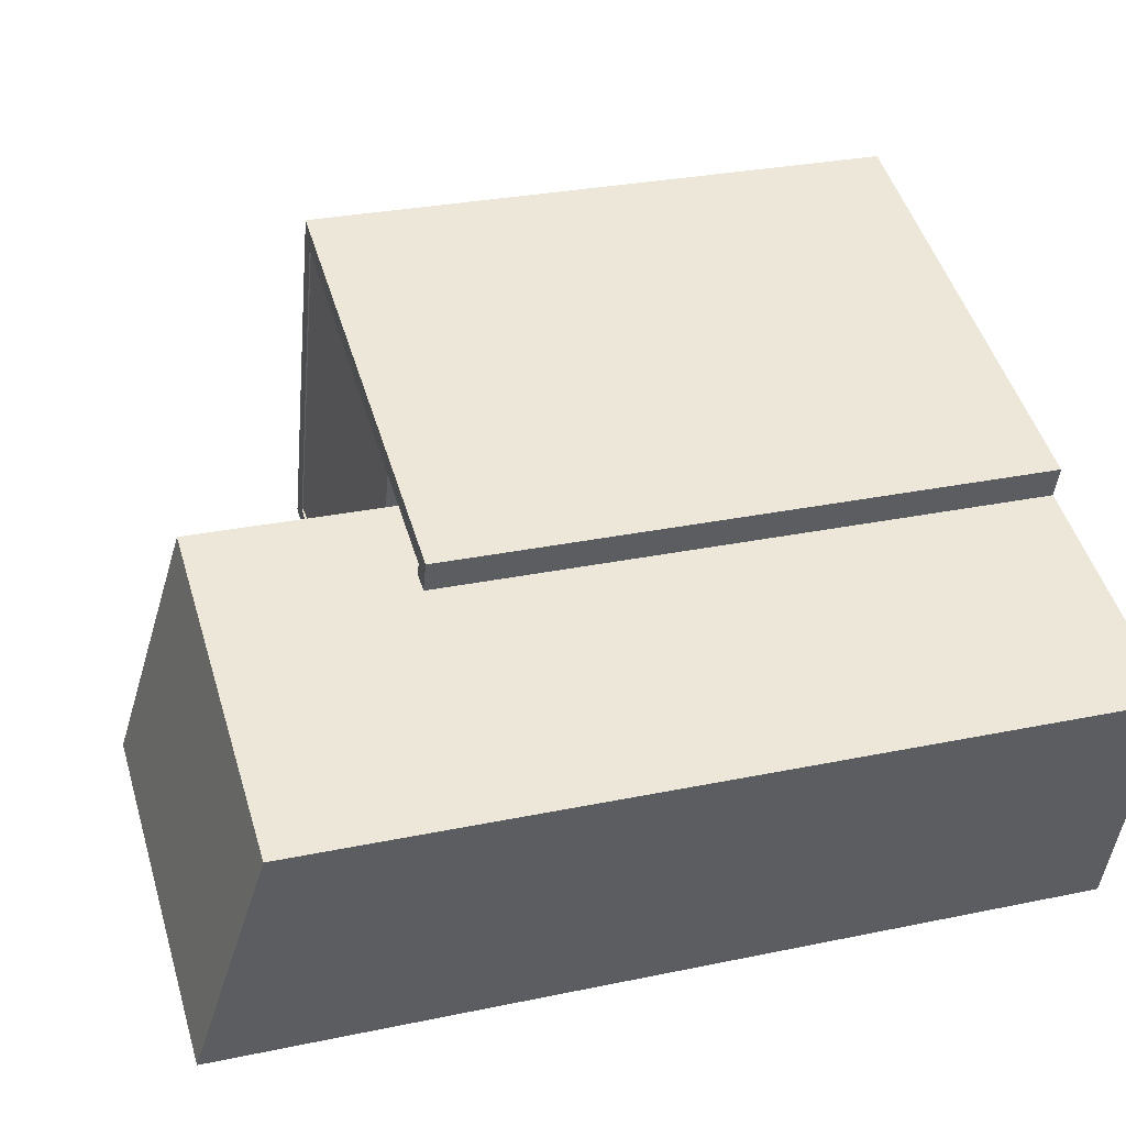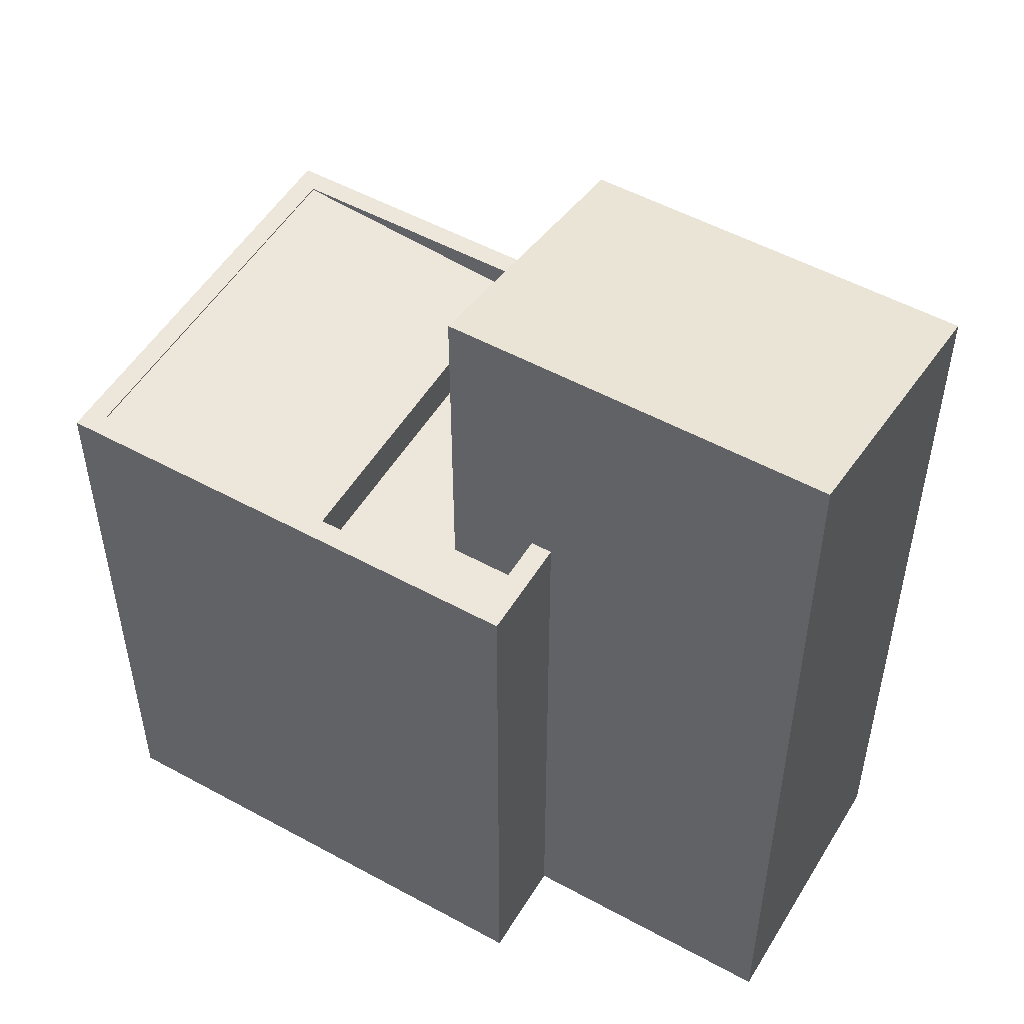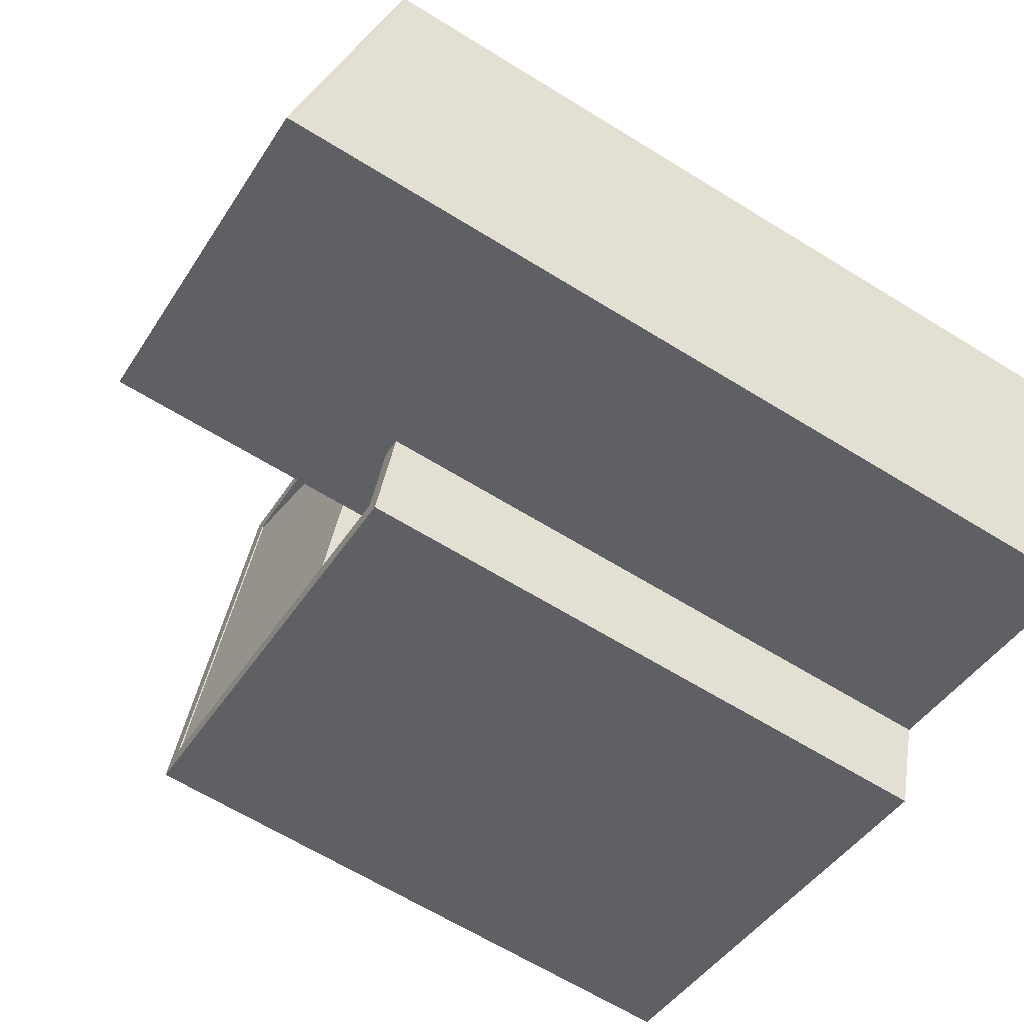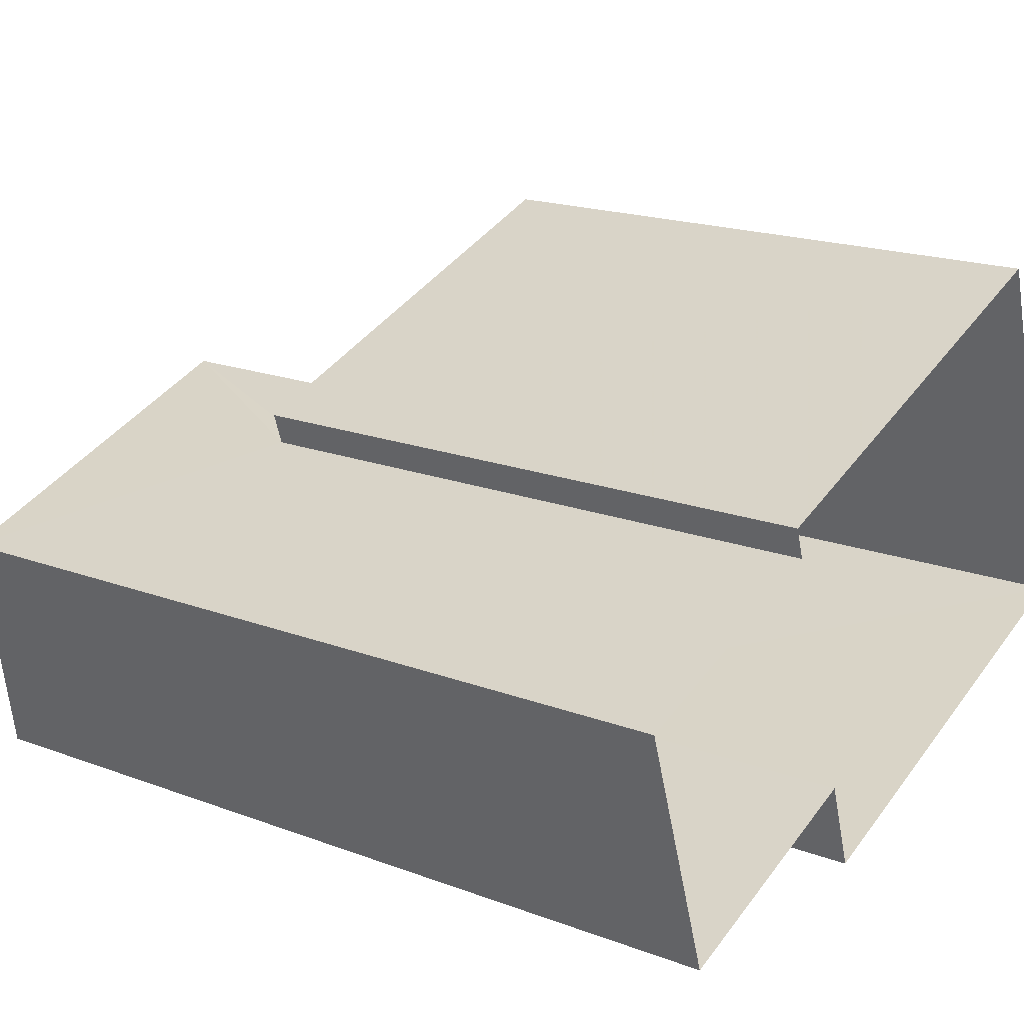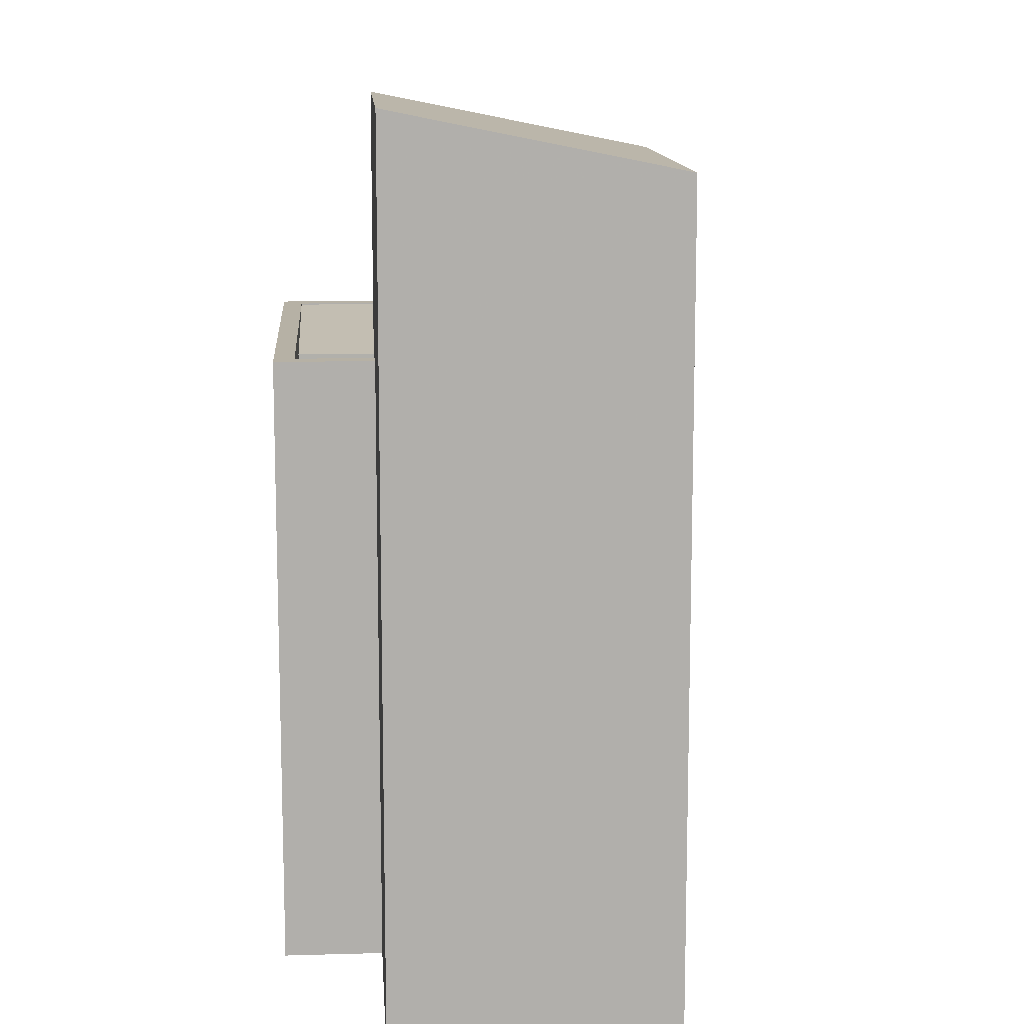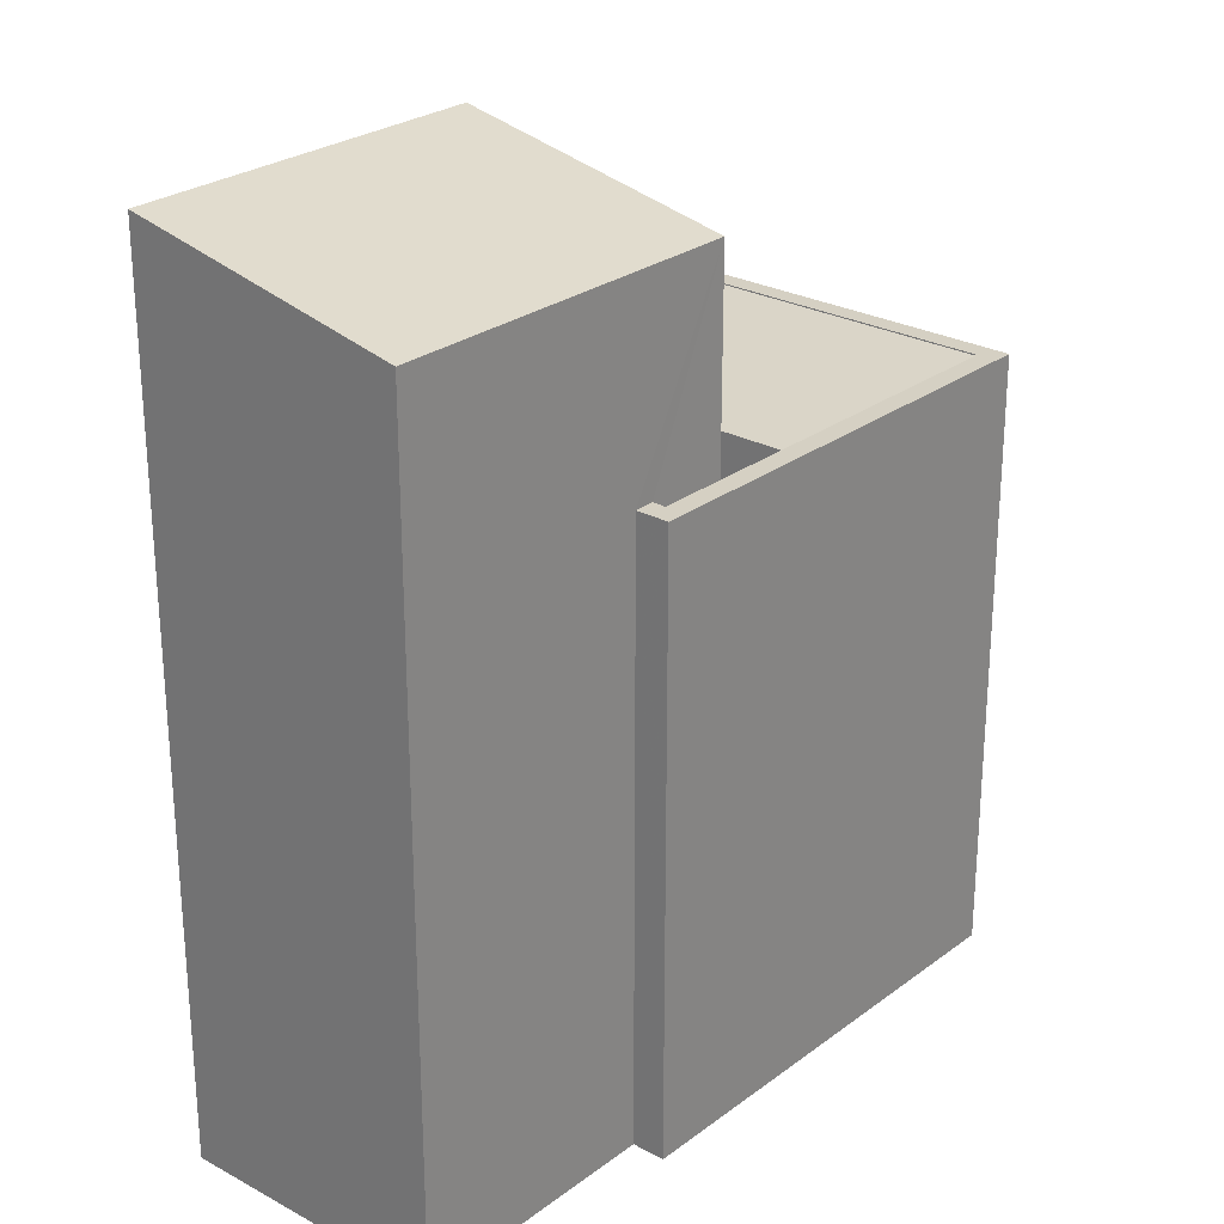
<metadata>
{"format":"obj","ext":"obj","renderer":"f3d","projection":"perspective","resolution":1024,"background":"white","views":[{"elev":28.9,"azim":72.7,"up":"+Y"},{"elev":52.1,"azim":12.3,"up":"+Z"},{"elev":-64.7,"azim":58.1,"up":"+Y"},{"elev":19.0,"azim":125.2,"up":"+Y"},{"elev":12.0,"azim":67.8,"up":"+Z"},{"elev":26.2,"azim":112.3,"up":"+Z"}]}
</metadata>
<code>
v -5369 -3.636e+04 2.33
v -5365 -3.636e+04 2.329
v -5367 -3.636e+04 2.328
v -5369 -3.636e+04 2.33
v -5376 -3.635e+04 2.331
v -5370 -3.636e+04 2.329
v -5371 -3.636e+04 2.328
v -5377 -3.636e+04 2.329
v -5369 -3.636e+04 10.26
v -5369 -3.636e+04 10.26
v -5371 -3.636e+04 10.26
v -5371 -3.636e+04 10.26
v -5372 -3.636e+04 10.26
v -5371 -3.636e+04 10.26
v -5372 -3.636e+04 10.26
v -5374 -3.636e+04 10.26
v -5371 -3.636e+04 11.26
v -5371 -3.636e+04 11.26
v -5370 -3.636e+04 11.26
v -5377 -3.636e+04 11.26
v -5377 -3.636e+04 11.26
v -5376 -3.635e+04 11.26
v -5369 -3.636e+04 11.26
v -5369 -3.636e+04 11.26
v -5369 -3.636e+04 11.26
v -5369 -3.636e+04 11.26
v -5371 -3.636e+04 11.26
v -5375 -3.635e+04 11.26
v -5371 -3.636e+04 14.16
v -5372 -3.636e+04 14.97
v -5367 -3.636e+04 14.97
v -5365 -3.636e+04 14.16
v -5375 -3.635e+04 11.24
v -5374 -3.636e+04 10.91
v -5372 -3.636e+04 10.91
v -5377 -3.636e+04 11.24
f 1 2 3
f 4 1 5
f 6 7 8
f 1 3 6
f 5 6 8
f 1 6 5
f 9 10 11
f 12 13 14
f 10 15 11
f 14 13 16
f 13 15 16
f 11 15 13
f 17 18 19
f 20 18 21
f 20 21 22
f 23 24 25
f 22 24 23
f 24 26 25
f 17 19 27
f 28 24 22
f 21 28 22
f 21 18 17
f 29 30 31
f 32 29 31
f 33 34 35
f 33 36 34
f 28 35 24
f 24 35 10
f 28 33 35
f 10 35 15
f 12 14 17
f 27 12 17
f 26 24 10
f 9 26 10
f 36 21 34
f 16 34 14
f 14 34 17
f 34 21 17
f 36 28 21
f 36 33 28
f 6 18 7
f 6 19 18
f 8 18 20
f 8 7 18
f 20 22 5
f 8 20 5
f 5 23 4
f 5 22 23
f 25 4 23
f 25 1 4
f 27 30 13
f 30 19 31
f 31 19 3
f 12 27 13
f 3 19 6
f 30 27 19
f 9 11 26
f 1 25 2
f 11 29 26
f 2 25 32
f 25 29 32
f 26 29 25
f 32 3 2
f 32 31 3
f 29 13 30
f 29 11 13
f 35 16 15
f 35 34 16

</code>
